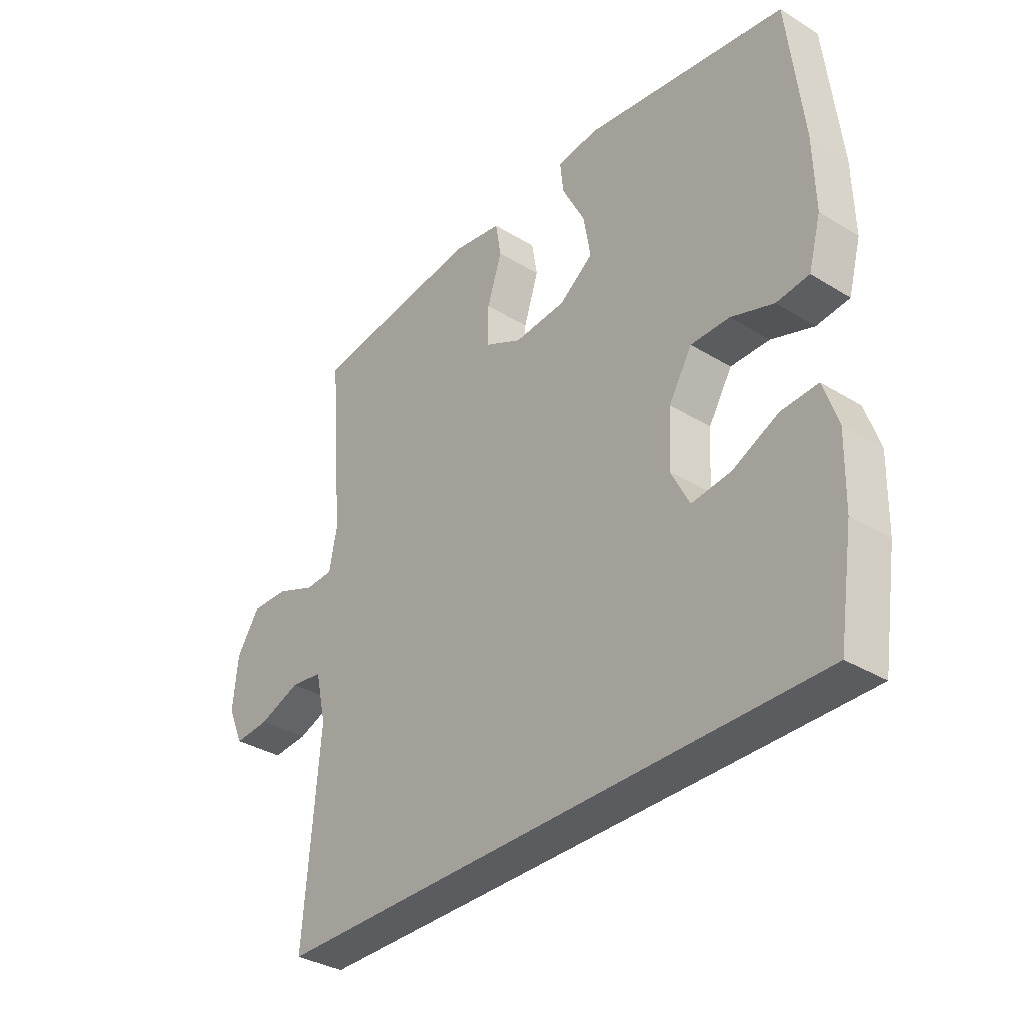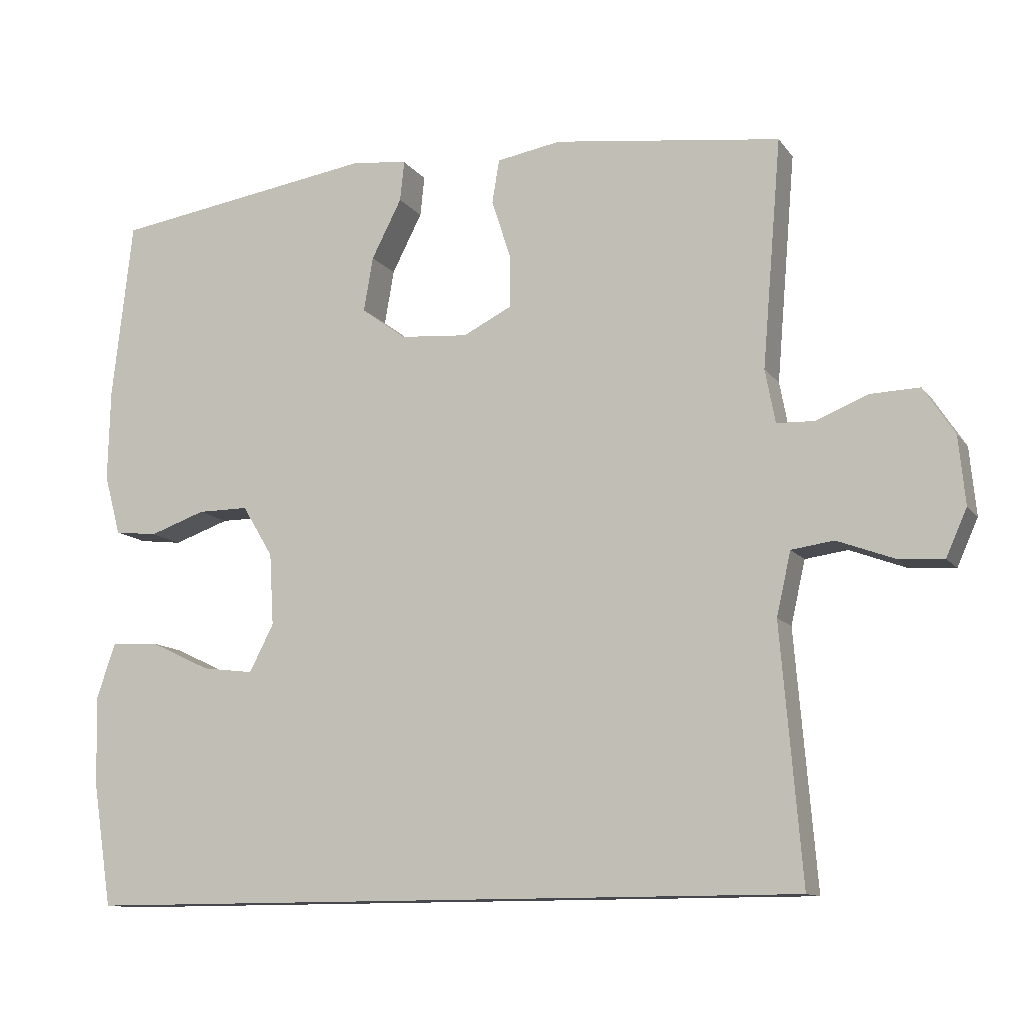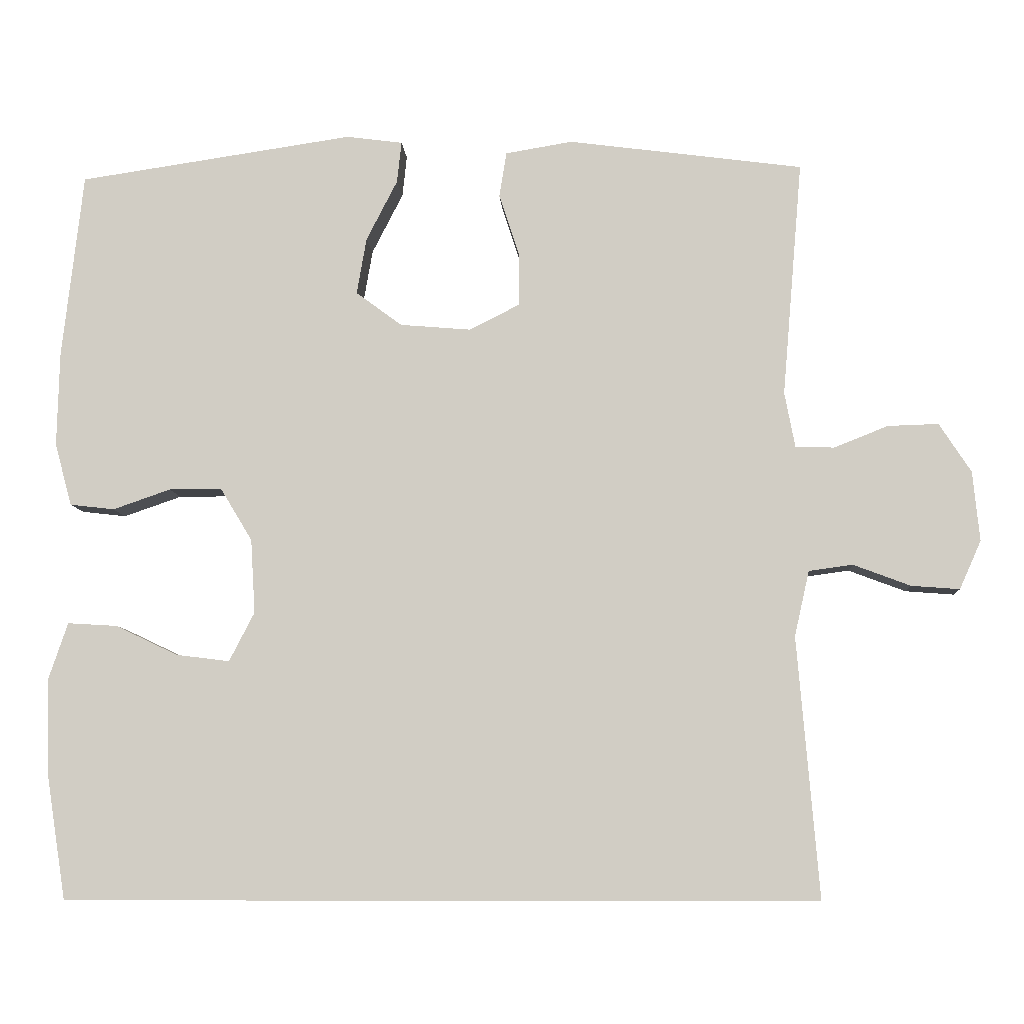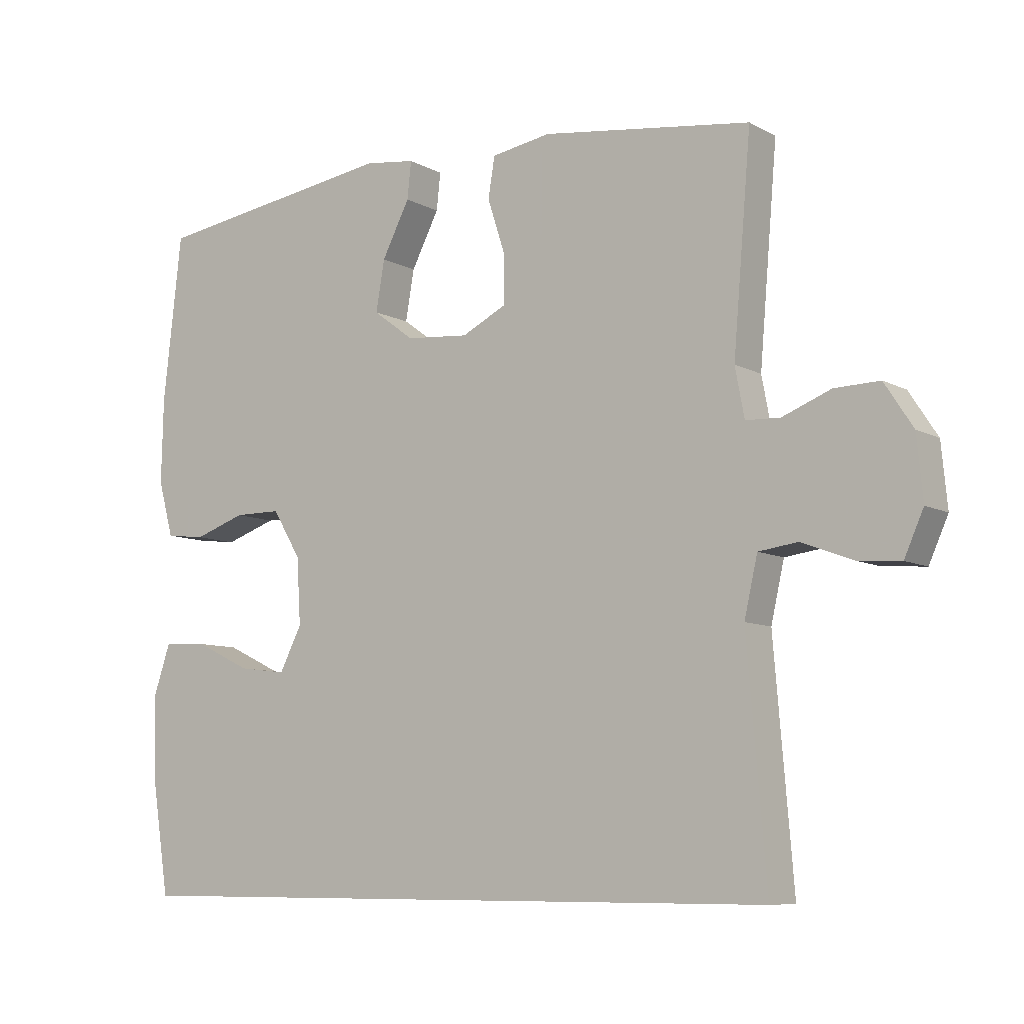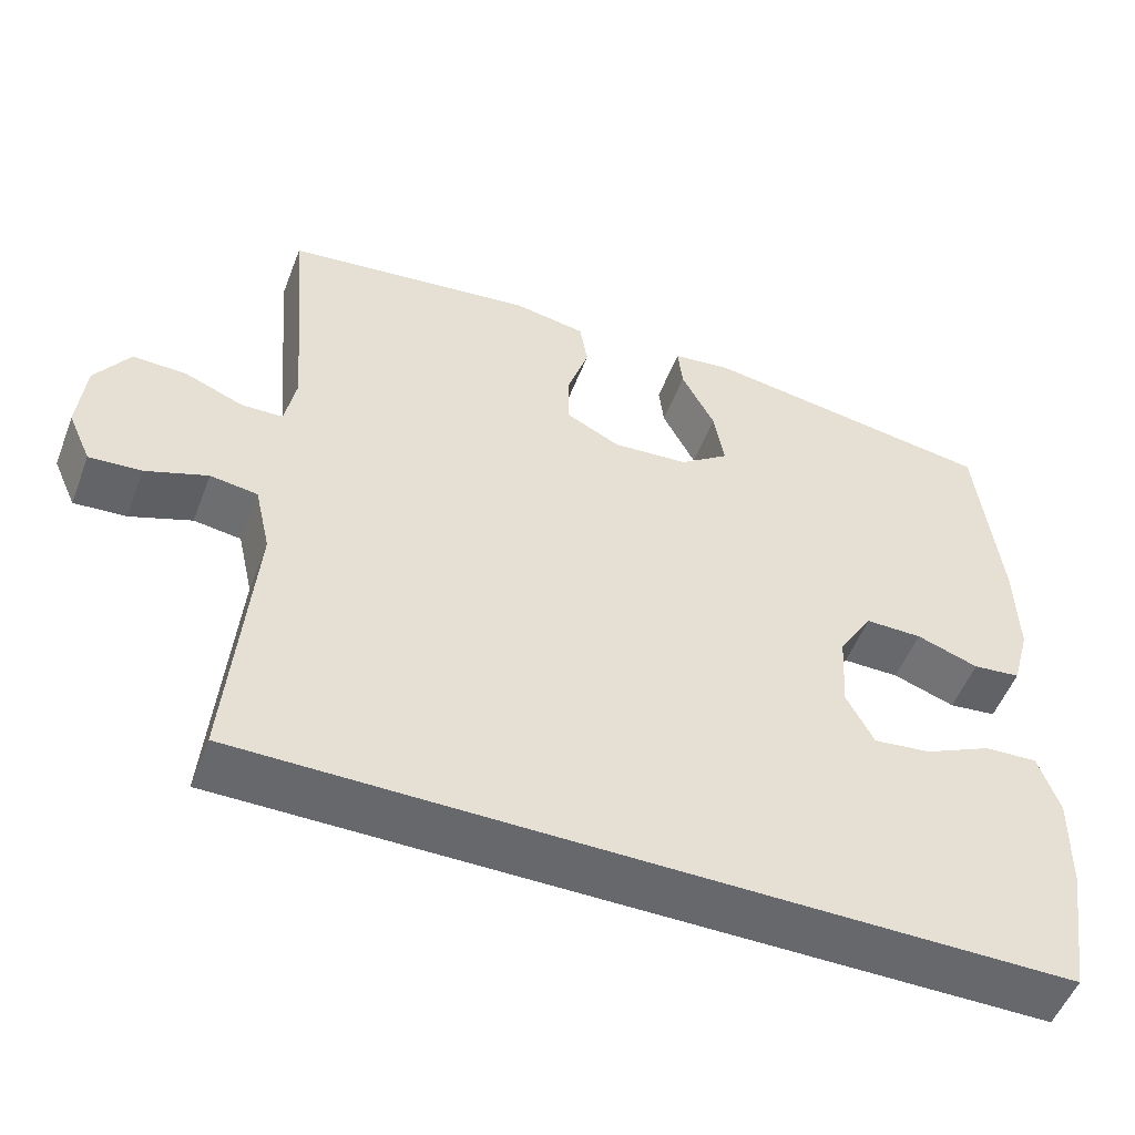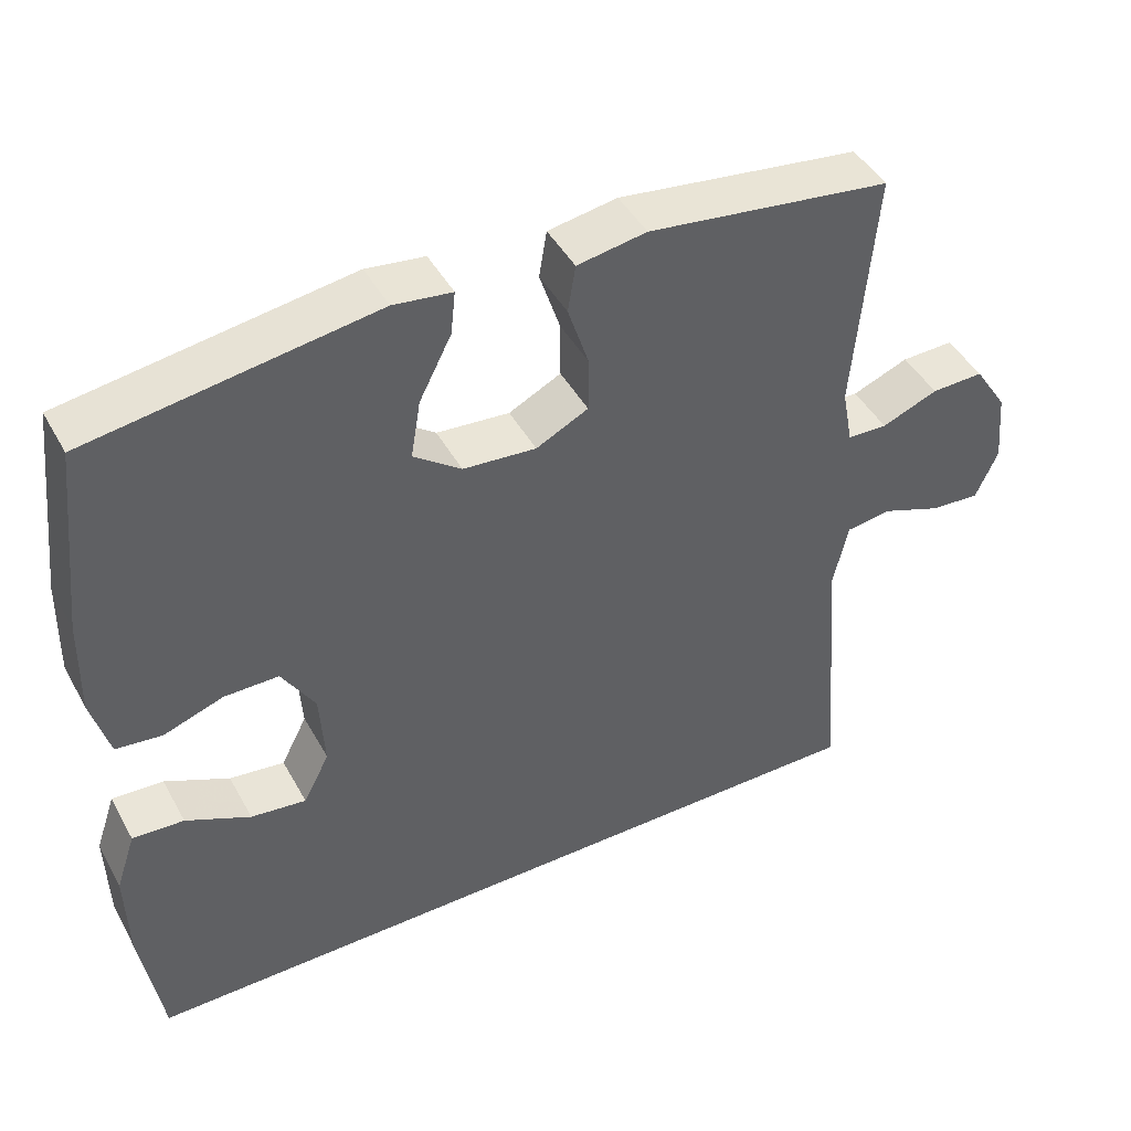
<metadata>
{"format":"obj","ext":"obj","renderer":"f3d","projection":"perspective","resolution":1024,"background":"white","views":[{"elev":-34.5,"azim":50.5,"up":"+Z"},{"elev":-11.8,"azim":-157.8,"up":"+Z"},{"elev":-8.0,"azim":-176.5,"up":"+Z"},{"elev":-8.3,"azim":-144.9,"up":"+Z"},{"elev":-52.5,"azim":-20.9,"up":"+Z"},{"elev":45.0,"azim":152.5,"up":"+Z"}]}
</metadata>
<code>
v -0.511 0.07 -0.5
v -0.482 0.07 -0.149
v -0.502 0.07 -0.061
v -0.561 0.07 -0.053
v -0.638 0.07 -0.082
v -0.703 0.07 -0.087
v -0.732 0.07 -0.022
v -0.723 0.07 0.072
v -0.68 0.07 0.138
v -0.612 0.07 0.136
v -0.539 0.07 0.107
v -0.487 0.07 0.109
v -0.473 0.07 0.183
v -0.5 0.07 0.5
v -0.184 0.07 0.542
v -0.094 0.07 0.527
v -0.084 0.07 0.466
v -0.111 0.07 0.383
v -0.111 0.07 0.311
v -0.043 0.07 0.277
v 0.052 0.07 0.285
v 0.114 0.07 0.331
v 0.101 0.07 0.407
v 0.059 0.07 0.489
v 0.053 0.07 0.545
v 0.129 0.07 0.555
v 0.5 0.07 0.5
v 0.528 0.07 0.25
v 0.531 0.07 0.122
v 0.508 0.07 0.038
v 0.448 0.07 0.031
v 0.37 0.07 0.058
v 0.299 0.07 0.058
v 0.256 0.07 -0.013
v 0.25 0.07 -0.113
v 0.284 0.07 -0.179
v 0.356 0.07 -0.17
v 0.44 0.07 -0.13
v 0.507 0.07 -0.126
v 0.533 0.07 -0.203
v 0.53 0.07 -0.327
v 0.503 0.07 -0.5
v -0.511 0 -0.5
v -0.482 0 -0.149
v -0.502 0 -0.061
v -0.561 0 -0.053
v -0.638 0 -0.082
v -0.703 0 -0.087
v -0.732 0 -0.022
v -0.723 0 0.072
v -0.68 0 0.138
v -0.612 0 0.136
v -0.539 0 0.107
v -0.487 0 0.109
v -0.473 0 0.183
v -0.5 0 0.5
v -0.184 0 0.542
v -0.094 0 0.527
v -0.084 0 0.466
v -0.111 0 0.383
v -0.111 0 0.311
v -0.043 0 0.277
v 0.052 0 0.285
v 0.114 0 0.331
v 0.101 0 0.407
v 0.059 0 0.489
v 0.053 0 0.545
v 0.129 0 0.555
v 0.5 0 0.5
v 0.528 0 0.25
v 0.531 0 0.122
v 0.508 0 0.038
v 0.448 0 0.031
v 0.37 0 0.058
v 0.299 0 0.058
v 0.256 0 -0.013
v 0.25 0 -0.113
v 0.284 0 -0.179
v 0.356 0 -0.17
v 0.44 0 -0.13
v 0.507 0 -0.126
v 0.533 0 -0.203
v 0.53 0 -0.327
v 0.503 0 -0.5
f 40 41 42
f 39 40 42
f 38 39 42
f 37 38 42
f 36 37 42 1
f 35 36 1 2
f 34 35 2 3
f 33 34 3 4
f 30 31 32
f 29 30 32
f 28 29 32
f 27 28 32
f 26 27 32
f 25 26 32
f 24 25 32
f 23 24 32
f 22 23 32 33
f 21 22 33
f 20 21 33 4
f 16 17 18
f 15 16 18
f 14 15 18
f 13 14 18
f 12 13 18 19
f 9 10 11
f 8 9 11
f 7 8 11
f 6 7 11
f 5 6 11
f 4 5 11
f 4 11 12
f 4 12 19 20
f 84 83 82
f 84 82 81
f 84 81 80
f 84 80 79
f 43 84 79 78
f 44 43 78 77
f 45 44 77 76
f 46 45 76 75
f 74 73 72
f 74 72 71
f 74 71 70
f 74 70 69
f 74 69 68
f 74 68 67
f 74 67 66
f 74 66 65
f 75 74 65 64
f 75 64 63
f 46 75 63 62
f 60 59 58
f 60 58 57
f 60 57 56
f 60 56 55
f 61 60 55 54
f 53 52 51
f 53 51 50
f 53 50 49
f 53 49 48
f 53 48 47
f 53 47 46
f 54 53 46
f 62 61 54 46
f 1 43 44 2
f 2 44 45 3
f 3 45 46 4
f 4 46 47 5
f 5 47 48 6
f 6 48 49 7
f 7 49 50 8
f 8 50 51 9
f 9 51 52 10
f 10 52 53 11
f 11 53 54 12
f 12 54 55 13
f 13 55 56 14
f 14 56 57 15
f 15 57 58 16
f 16 58 59 17
f 17 59 60 18
f 18 60 61 19
f 19 61 62 20
f 20 62 63 21
f 21 63 64 22
f 22 64 65 23
f 23 65 66 24
f 24 66 67 25
f 25 67 68 26
f 26 68 69 27
f 27 69 70 28
f 28 70 71 29
f 29 71 72 30
f 30 72 73 31
f 31 73 74 32
f 32 74 75 33
f 33 75 76 34
f 34 76 77 35
f 35 77 78 36
f 36 78 79 37
f 37 79 80 38
f 38 80 81 39
f 39 81 82 40
f 40 82 83 41
f 41 83 84 42
f 42 84 43 1

</code>
